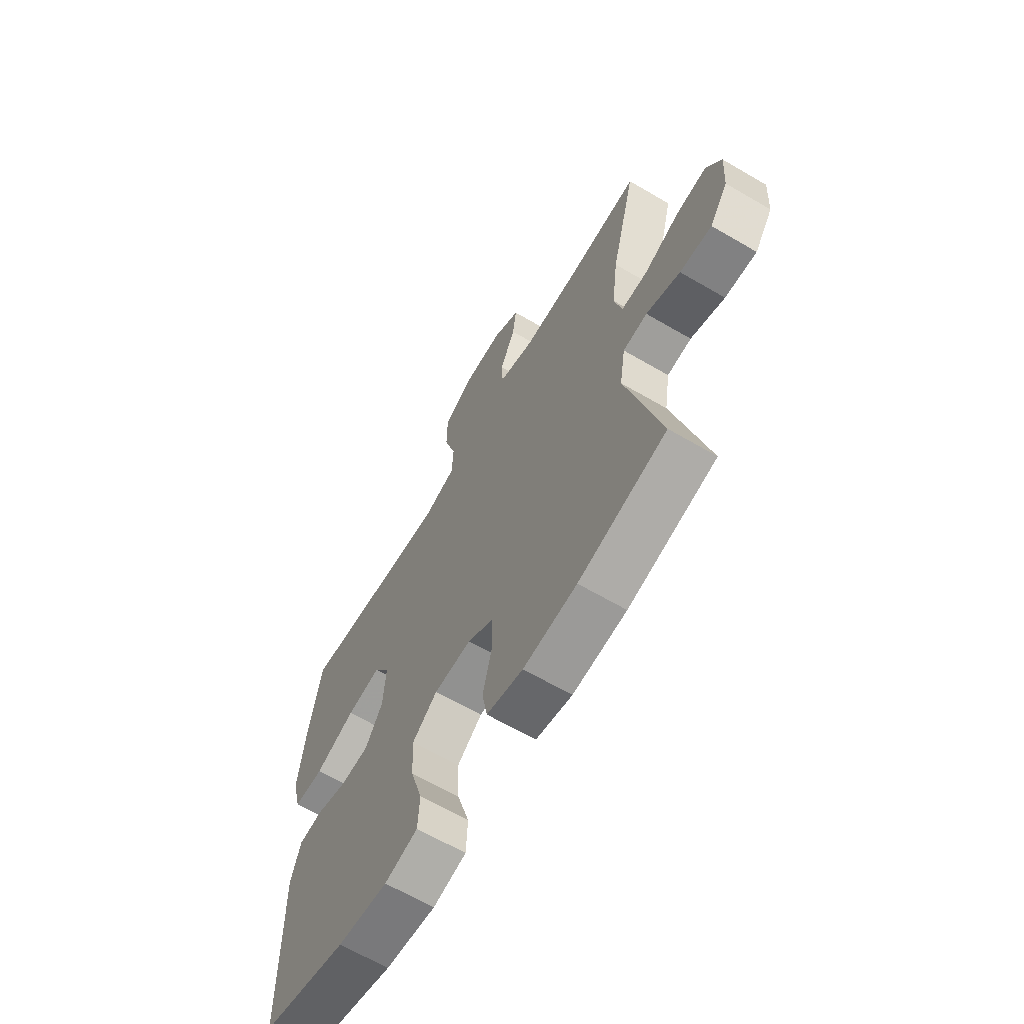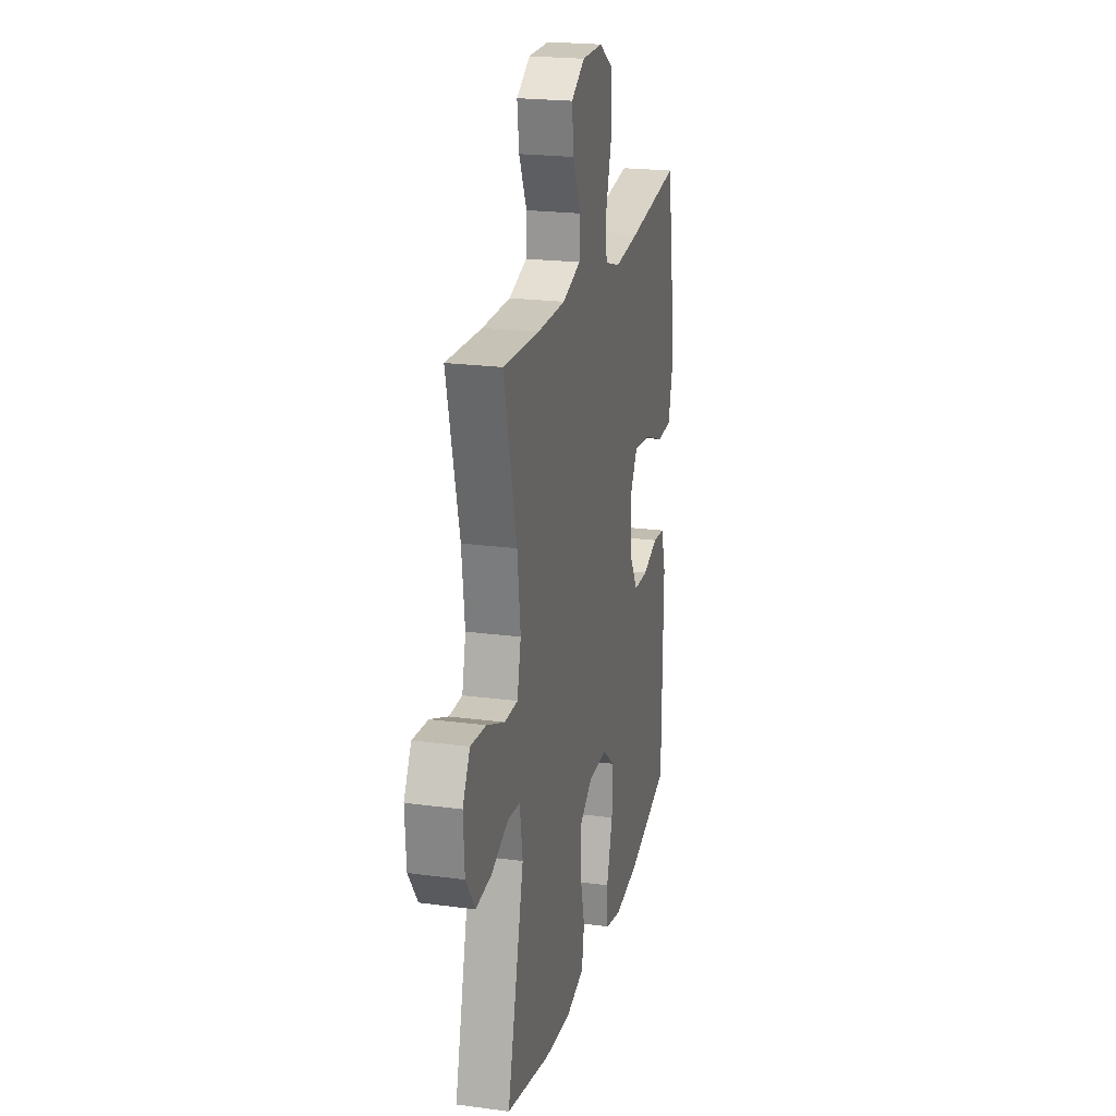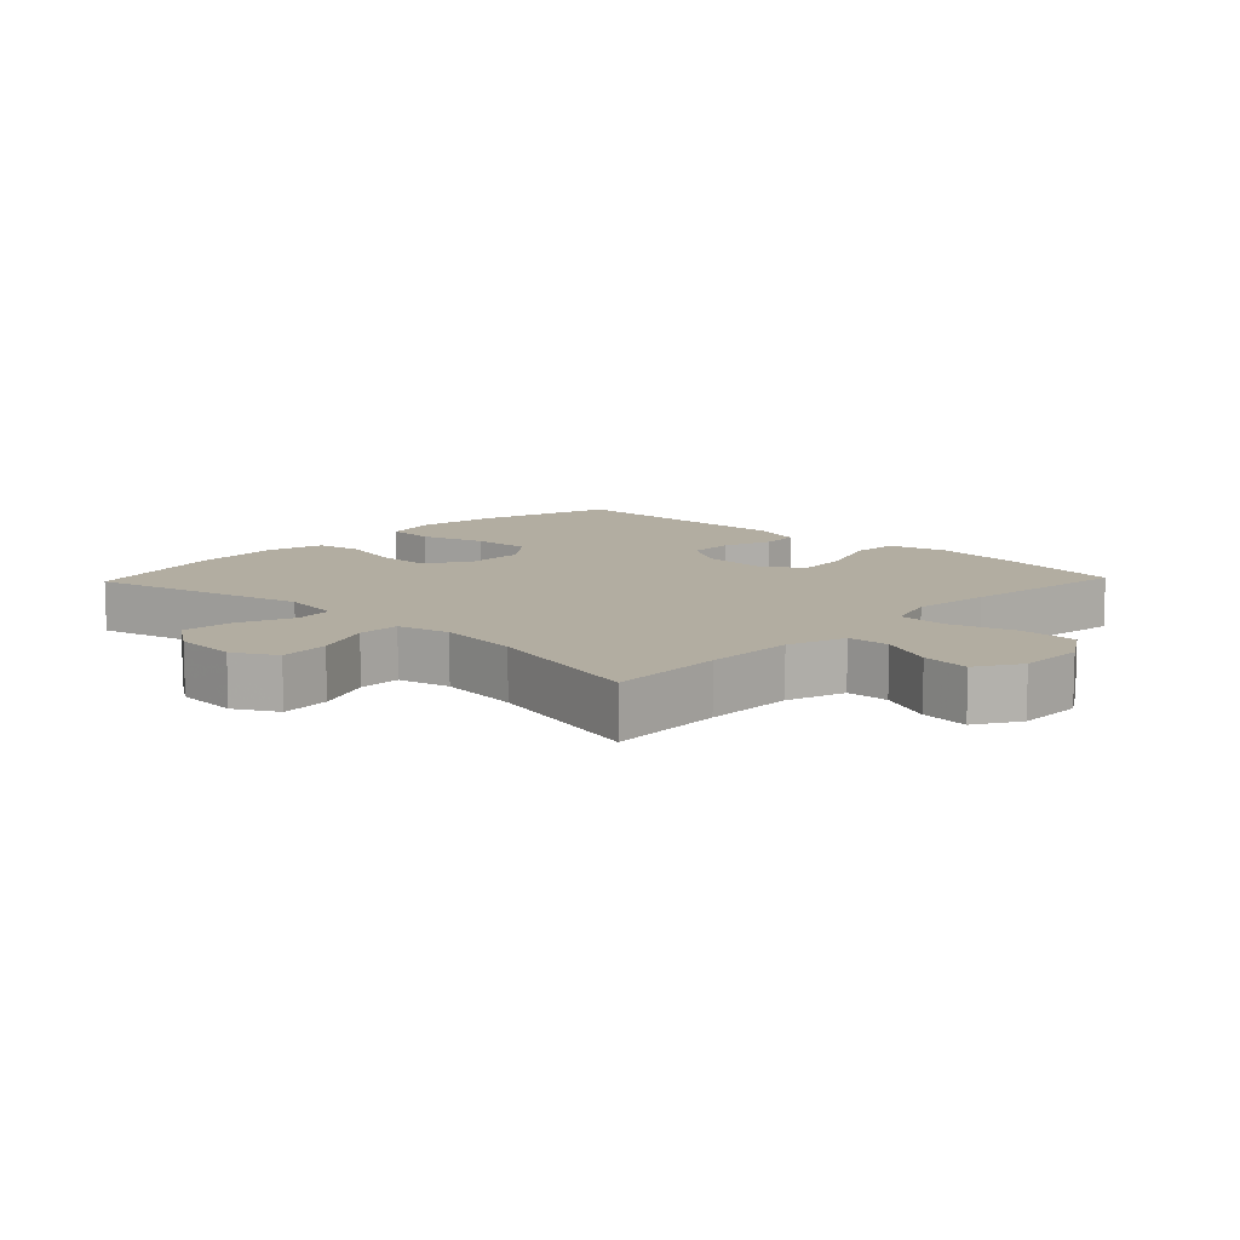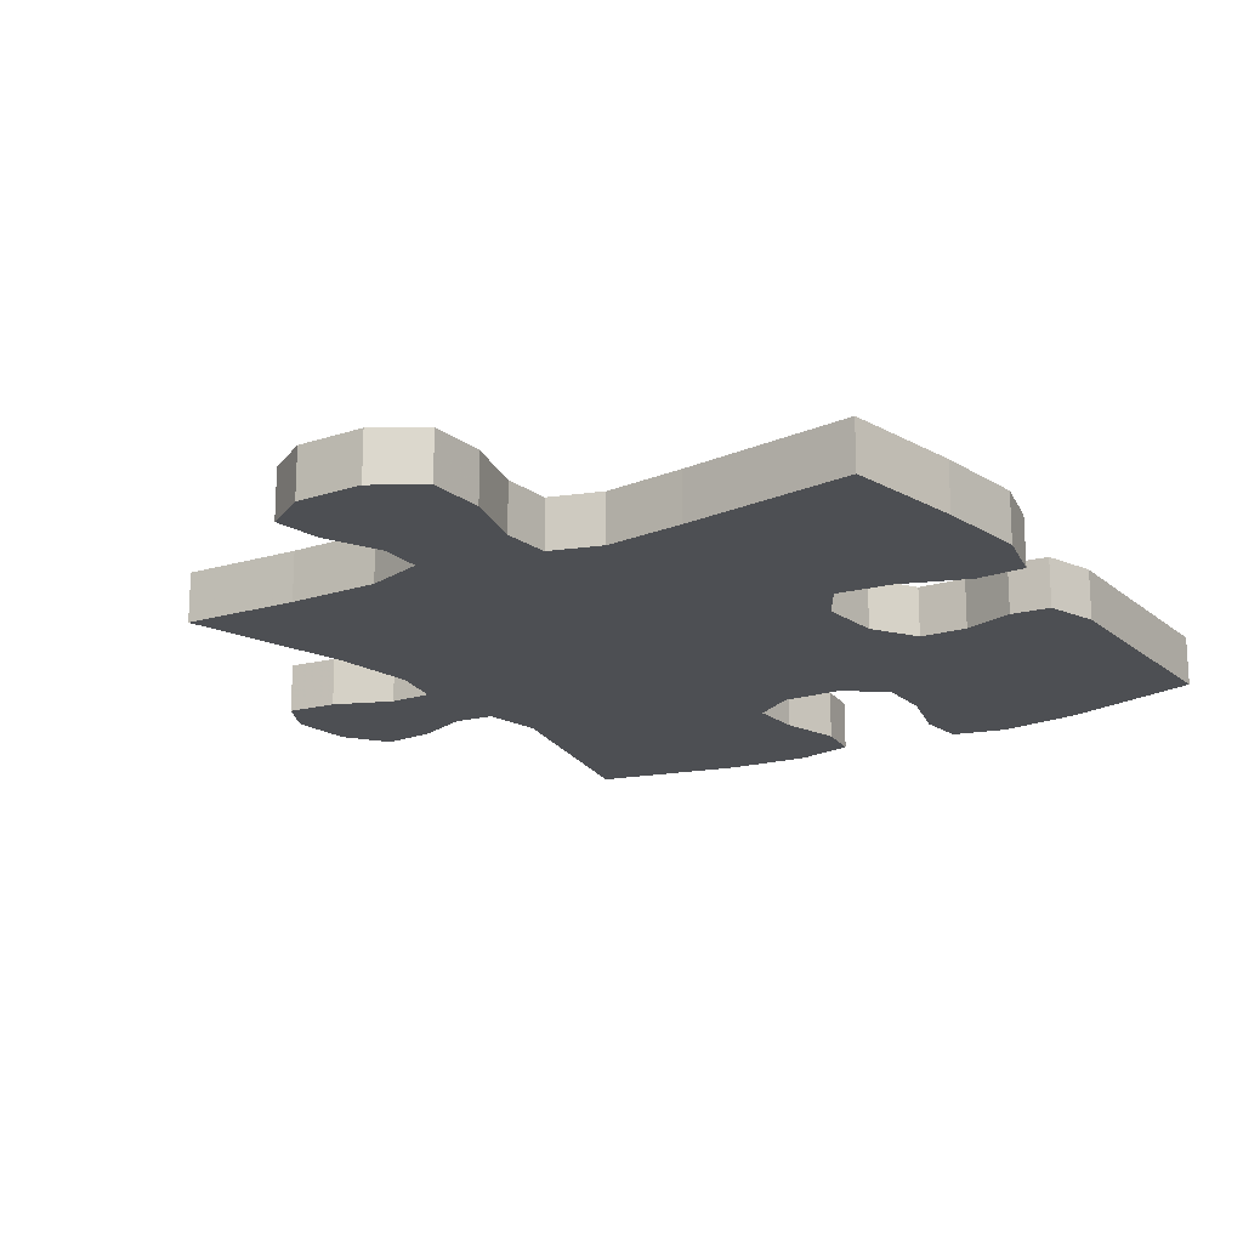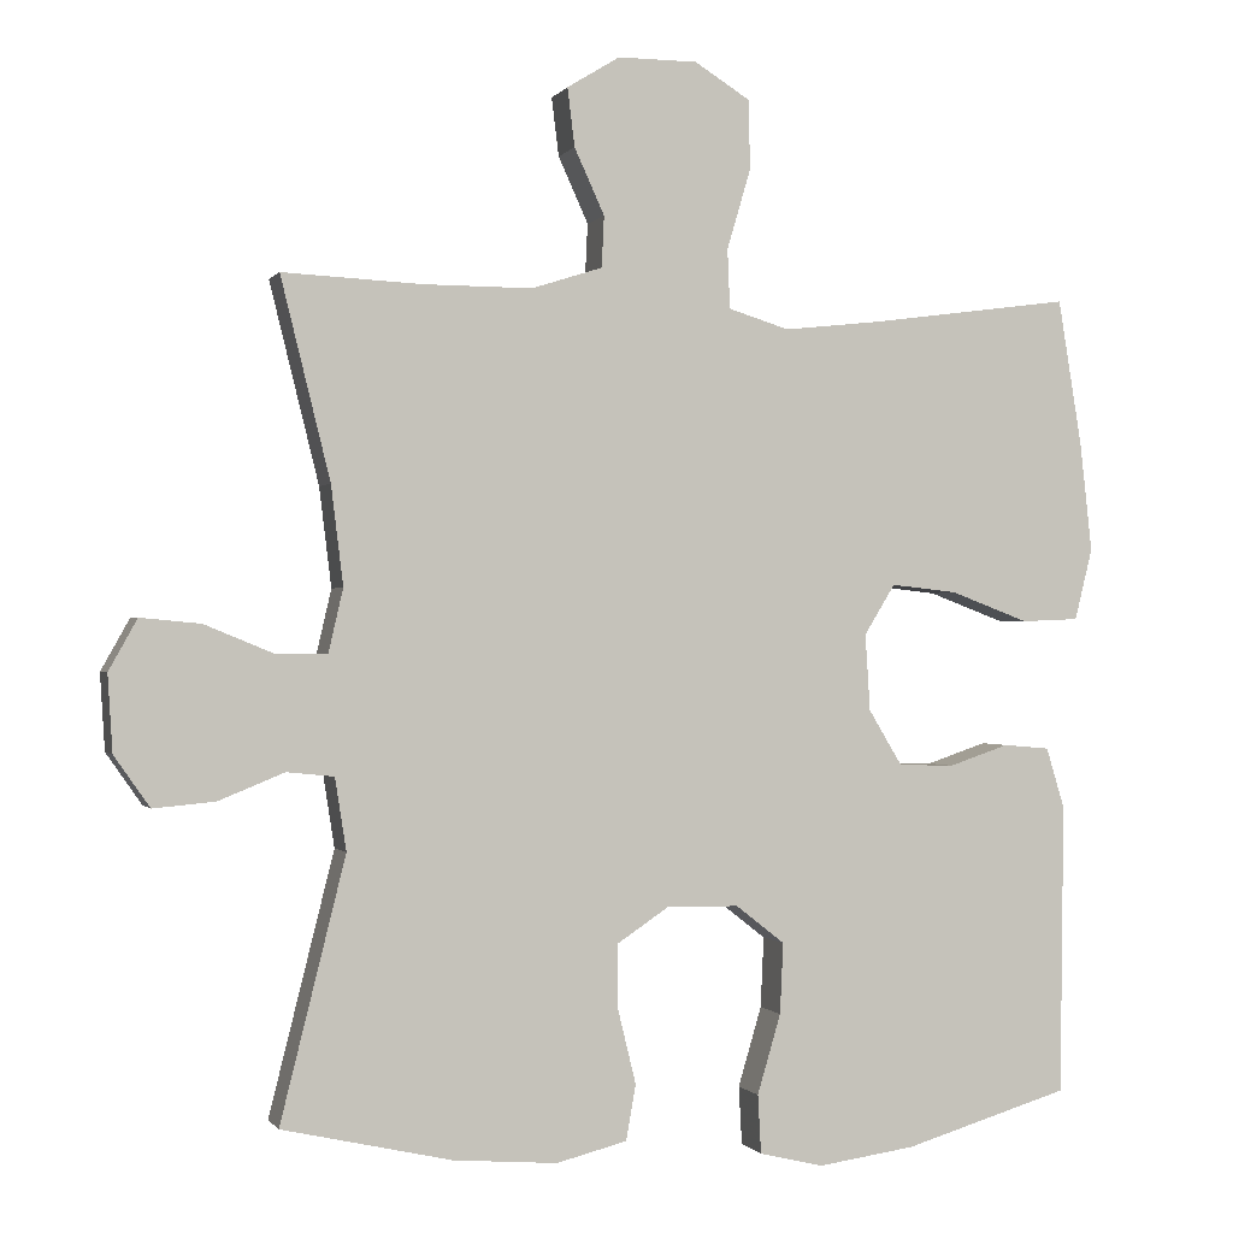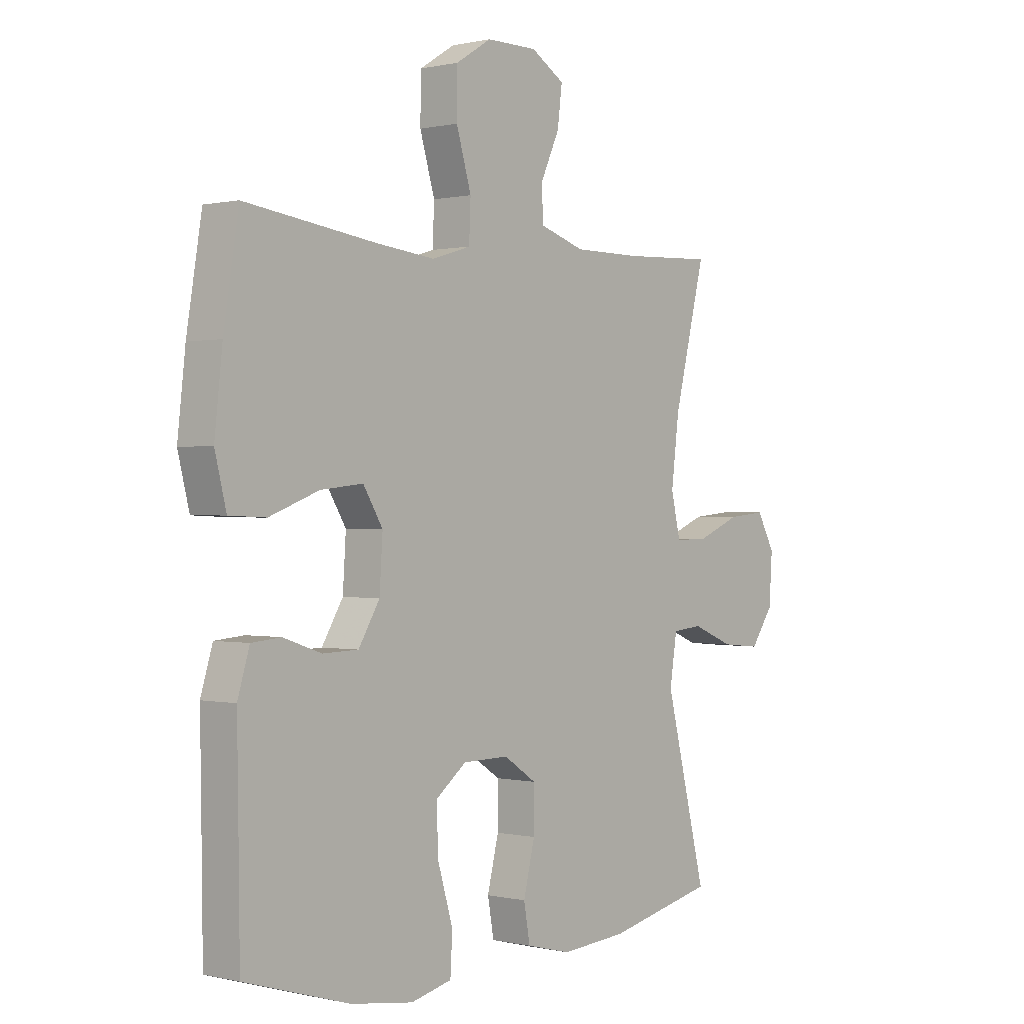
<metadata>
{"format":"obj","ext":"obj","renderer":"f3d","projection":"perspective","resolution":1024,"background":"white","views":[{"elev":-65.4,"azim":-120.4,"up":"+Z"},{"elev":21.6,"azim":-76.7,"up":"+Z"},{"elev":10.5,"azim":-46.3,"up":"+Y"},{"elev":-17.8,"azim":33.2,"up":"+Y"},{"elev":-0.5,"azim":-17.1,"up":"+Z"},{"elev":0.3,"azim":130.5,"up":"+Z"}]}
</metadata>
<code>
v 0.5 0.07 0.5
v 0.529 0.07 0.321
v 0.544 0.07 0.185
v 0.522 0.07 0.097
v 0.451 0.07 0.094
v 0.355 0.07 0.13
v 0.273 0.07 0.139
v 0.235 0.07 0.077
v 0.241 0.07 -0.017
v 0.282 0.07 -0.085
v 0.351 0.07 -0.087
v 0.425 0.07 -0.062
v 0.482 0.07 -0.067
v 0.505 0.07 -0.143
v 0.503 0.07 -0.259
v 0.5 0.07 -0.5
v 0.296 0.07 -0.561
v 0.176 0.07 -0.578
v 0.097 0.07 -0.559
v 0.093 0.07 -0.487
v 0.122 0.07 -0.389
v 0.126 0.07 -0.302
v 0.066 0.07 -0.255
v -0.023 0.07 -0.254
v -0.086 0.07 -0.296
v -0.086 0.07 -0.377
v -0.064 0.07 -0.467
v -0.076 0.07 -0.535
v -0.163 0.07 -0.557
v -0.291 0.07 -0.547
v -0.5 0.07 -0.5
v -0.42 0.07 -0.179
v -0.434 0.07 -0.09
v -0.492 0.07 -0.084
v -0.573 0.07 -0.117
v -0.649 0.07 -0.124
v -0.693 0.07 -0.061
v -0.699 0.07 0.033
v -0.664 0.07 0.096
v -0.59 0.07 0.089
v -0.505 0.07 0.054
v -0.442 0.07 0.054
v -0.424 0.07 0.132
v -0.439 0.07 0.254
v -0.5 0.07 0.5
v -0.328 0.07 0.492
v -0.194 0.07 0.492
v -0.107 0.07 0.52
v -0.104 0.07 0.583
v -0.141 0.07 0.664
v -0.15 0.07 0.736
v -0.085 0.07 0.776
v 0.013 0.07 0.776
v 0.082 0.07 0.733
v 0.083 0.07 0.647
v 0.054 0.07 0.549
v 0.057 0.07 0.476
v 0.132 0.07 0.453
v 0.249 0.07 0.466
v 0.5 0 0.5
v 0.529 0 0.321
v 0.544 0 0.185
v 0.522 0 0.097
v 0.451 0 0.094
v 0.355 0 0.13
v 0.273 0 0.139
v 0.235 0 0.077
v 0.241 0 -0.017
v 0.282 0 -0.085
v 0.351 0 -0.087
v 0.425 0 -0.062
v 0.482 0 -0.067
v 0.505 0 -0.143
v 0.503 0 -0.259
v 0.5 0 -0.5
v 0.296 0 -0.561
v 0.176 0 -0.578
v 0.097 0 -0.559
v 0.093 0 -0.487
v 0.122 0 -0.389
v 0.126 0 -0.302
v 0.066 0 -0.255
v -0.023 0 -0.254
v -0.086 0 -0.296
v -0.086 0 -0.377
v -0.064 0 -0.467
v -0.076 0 -0.535
v -0.163 0 -0.557
v -0.291 0 -0.547
v -0.5 0 -0.5
v -0.42 0 -0.179
v -0.434 0 -0.09
v -0.492 0 -0.084
v -0.573 0 -0.117
v -0.649 0 -0.124
v -0.693 0 -0.061
v -0.699 0 0.033
v -0.664 0 0.096
v -0.59 0 0.089
v -0.505 0 0.054
v -0.442 0 0.054
v -0.424 0 0.132
v -0.439 0 0.254
v -0.5 0 0.5
v -0.328 0 0.492
v -0.194 0 0.492
v -0.107 0 0.52
v -0.104 0 0.583
v -0.141 0 0.664
v -0.15 0 0.736
v -0.085 0 0.776
v 0.013 0 0.776
v 0.082 0 0.733
v 0.083 0 0.647
v 0.054 0 0.549
v 0.057 0 0.476
v 0.132 0 0.453
v 0.249 0 0.466
f 53 54 55 56
f 53 56 57
f 52 53 57
f 49 50 51 52
f 48 49 52 57
f 47 48 57 58
f 44 45 46
f 43 44 46 47
f 42 43 47 58
f 38 39 40 41
f 38 41 42
f 37 38 42
f 34 35 36 37
f 33 34 37 42
f 32 33 42 58
f 26 27 28 29
f 25 26 29 30
f 18 19 20 21
f 18 21 22
f 15 16 17 18
f 15 18 22
f 14 15 22 23
f 11 12 13 14
f 10 11 14 23
f 3 4 5 6
f 3 6 7
f 59 1 2 3
f 59 3 7
f 58 59 7 8
f 32 58 8 9
f 25 30 31 32
f 24 25 32 9
f 9 10 23 24
f 115 114 113 112
f 116 115 112
f 116 112 111
f 111 110 109 108
f 116 111 108 107
f 117 116 107 106
f 105 104 103
f 106 105 103 102
f 117 106 102 101
f 100 99 98 97
f 101 100 97
f 101 97 96
f 96 95 94 93
f 101 96 93 92
f 117 101 92 91
f 88 87 86 85
f 89 88 85 84
f 80 79 78 77
f 81 80 77
f 77 76 75 74
f 81 77 74
f 82 81 74 73
f 73 72 71 70
f 82 73 70 69
f 65 64 63 62
f 66 65 62
f 62 61 60 118
f 66 62 118
f 67 66 118 117
f 68 67 117 91
f 91 90 89 84
f 68 91 84 83
f 83 82 69 68
f 1 60 61 2
f 2 61 62 3
f 3 62 63 4
f 4 63 64 5
f 5 64 65 6
f 6 65 66 7
f 7 66 67 8
f 8 67 68 9
f 9 68 69 10
f 10 69 70 11
f 11 70 71 12
f 12 71 72 13
f 13 72 73 14
f 14 73 74 15
f 15 74 75 16
f 16 75 76 17
f 17 76 77 18
f 18 77 78 19
f 19 78 79 20
f 20 79 80 21
f 21 80 81 22
f 22 81 82 23
f 23 82 83 24
f 24 83 84 25
f 25 84 85 26
f 26 85 86 27
f 27 86 87 28
f 28 87 88 29
f 29 88 89 30
f 30 89 90 31
f 31 90 91 32
f 32 91 92 33
f 33 92 93 34
f 34 93 94 35
f 35 94 95 36
f 36 95 96 37
f 37 96 97 38
f 38 97 98 39
f 39 98 99 40
f 40 99 100 41
f 41 100 101 42
f 42 101 102 43
f 43 102 103 44
f 44 103 104 45
f 45 104 105 46
f 46 105 106 47
f 47 106 107 48
f 48 107 108 49
f 49 108 109 50
f 50 109 110 51
f 51 110 111 52
f 52 111 112 53
f 53 112 113 54
f 54 113 114 55
f 55 114 115 56
f 56 115 116 57
f 57 116 117 58
f 58 117 118 59
f 59 118 60 1

</code>
